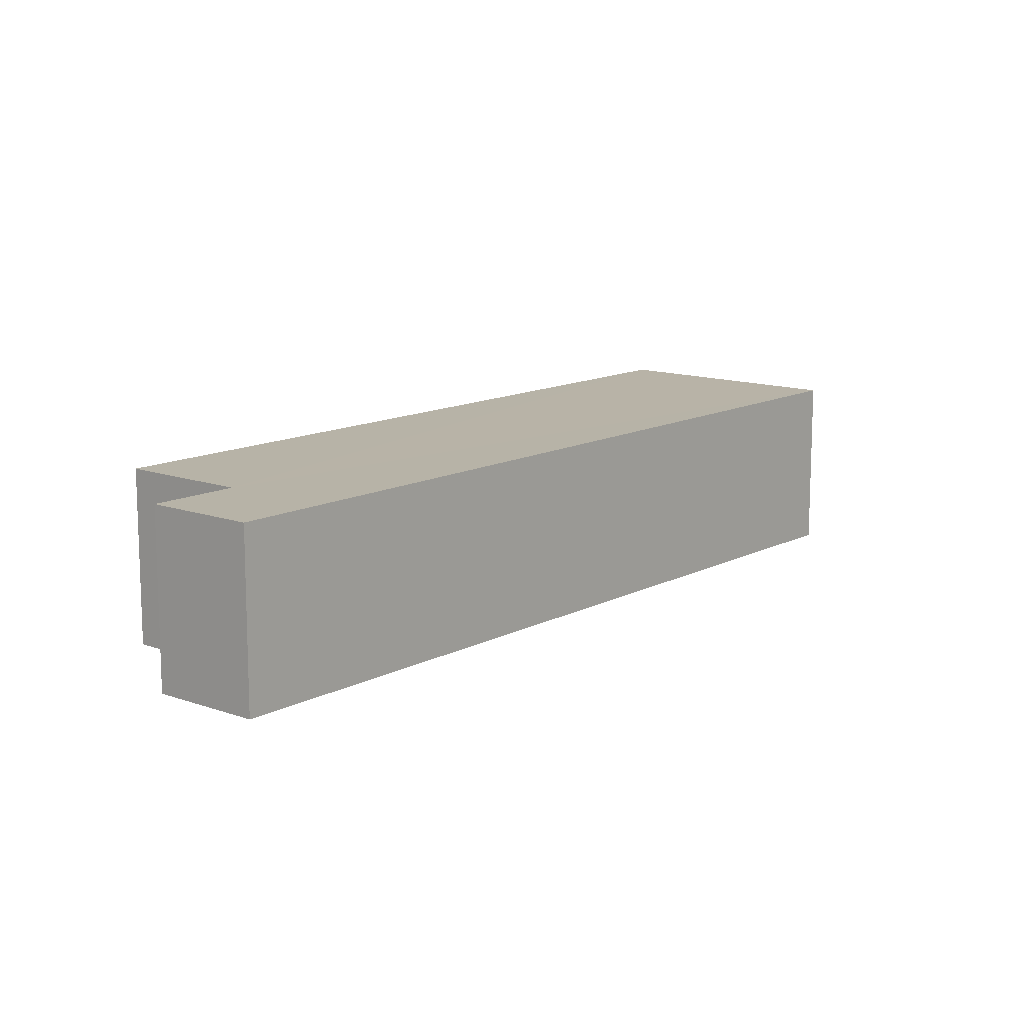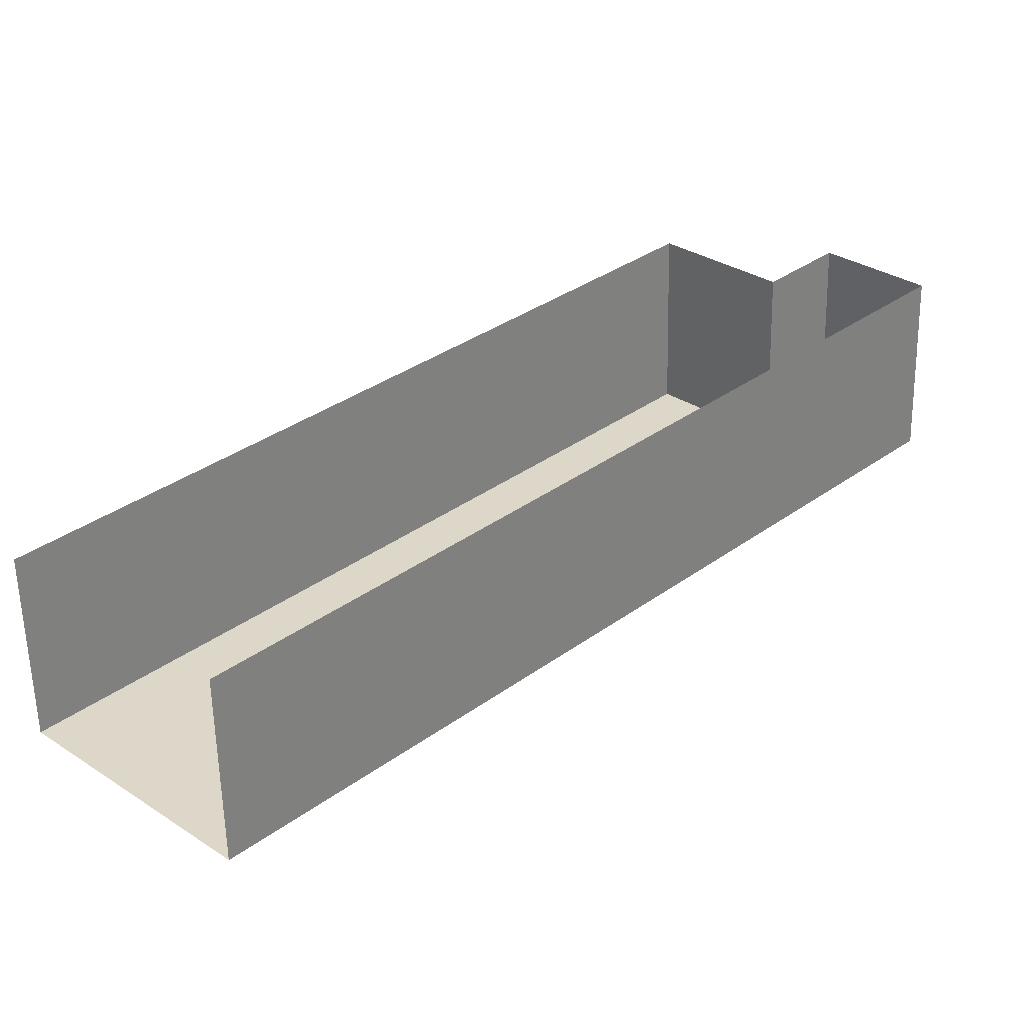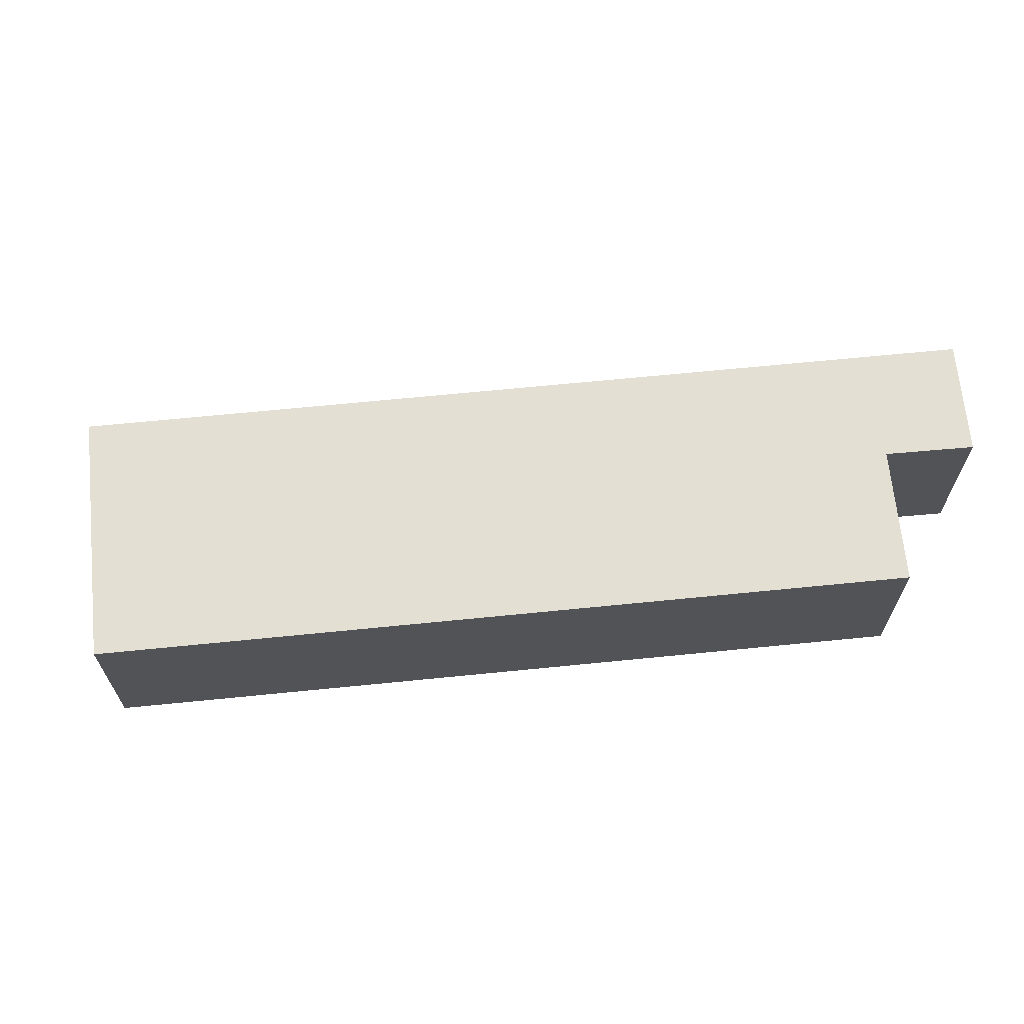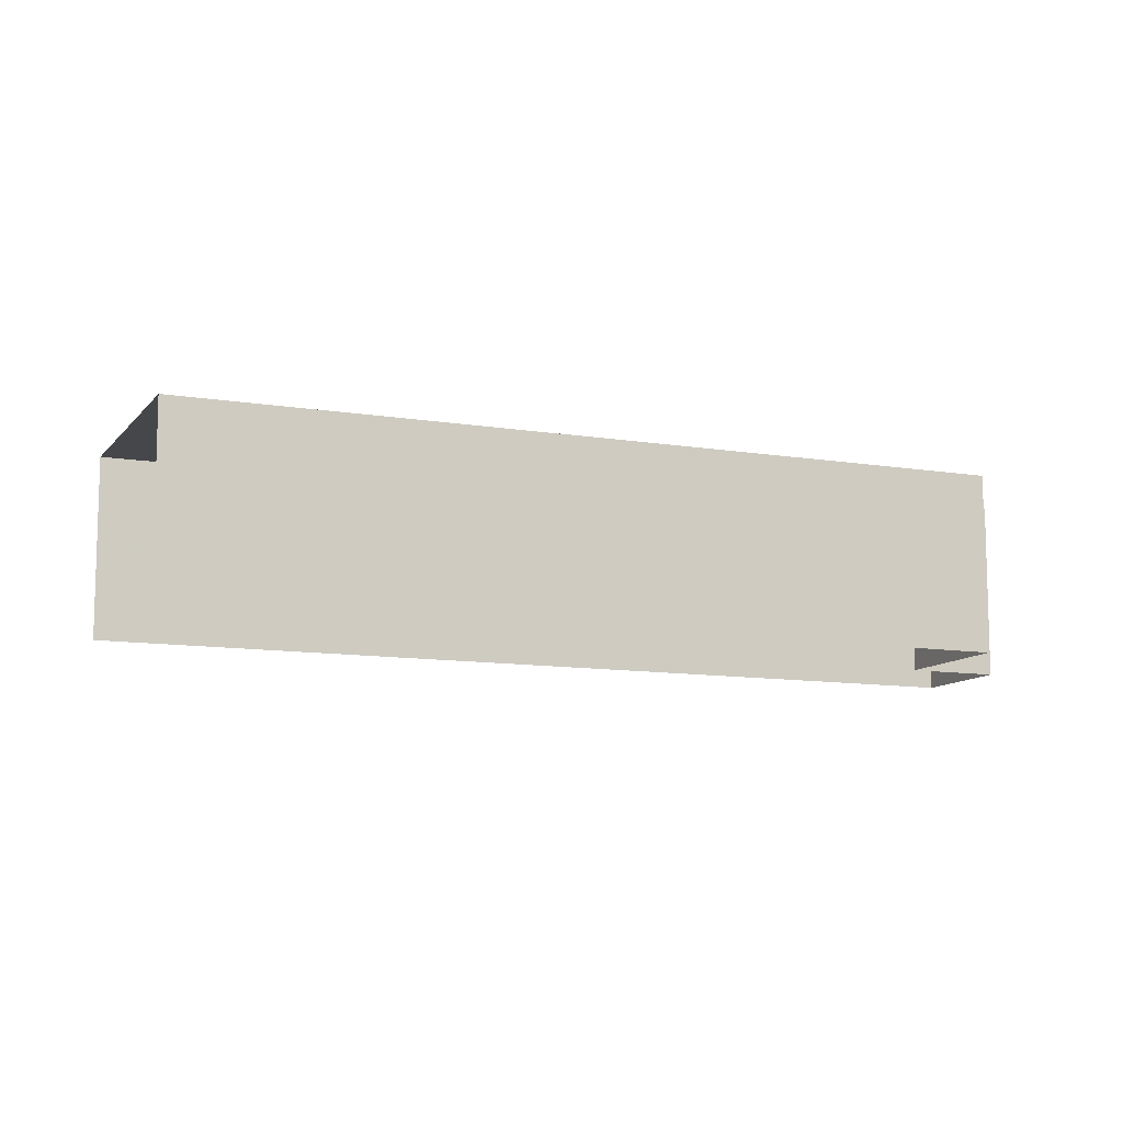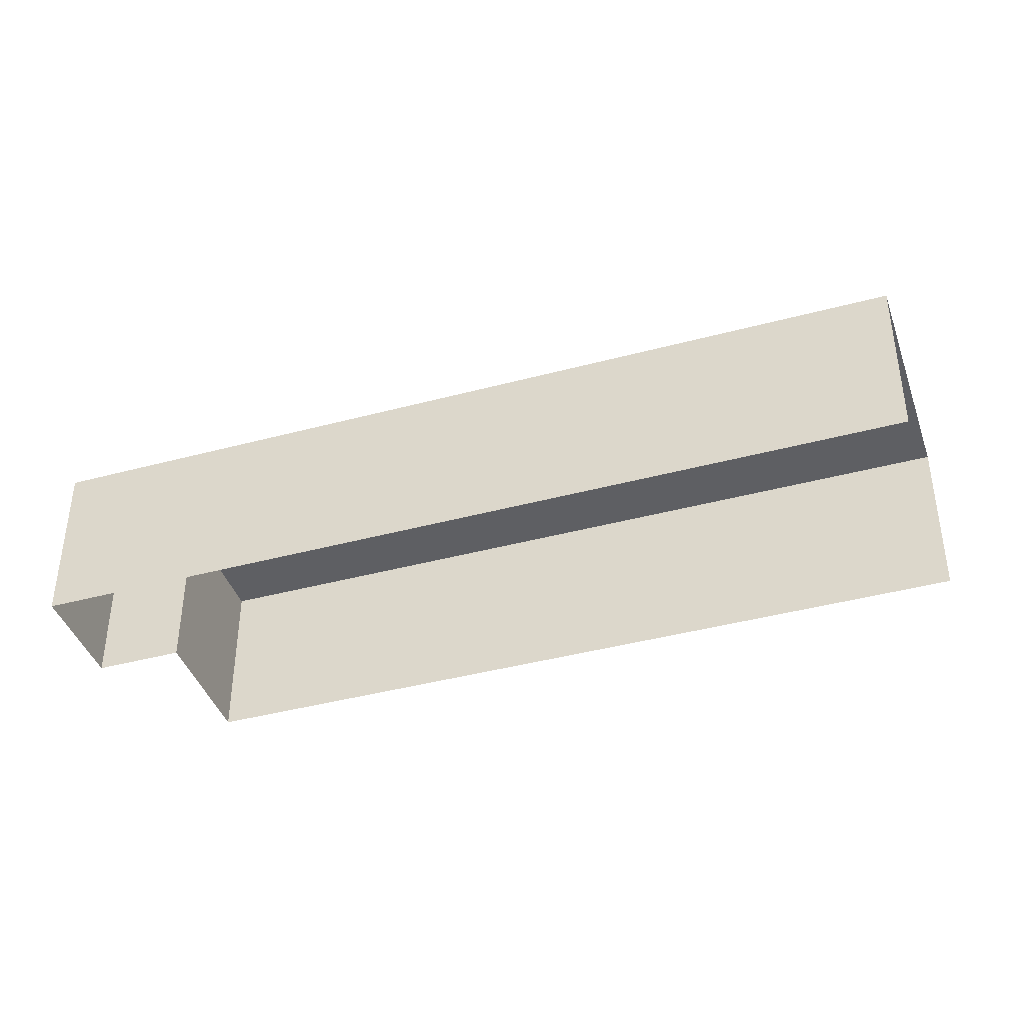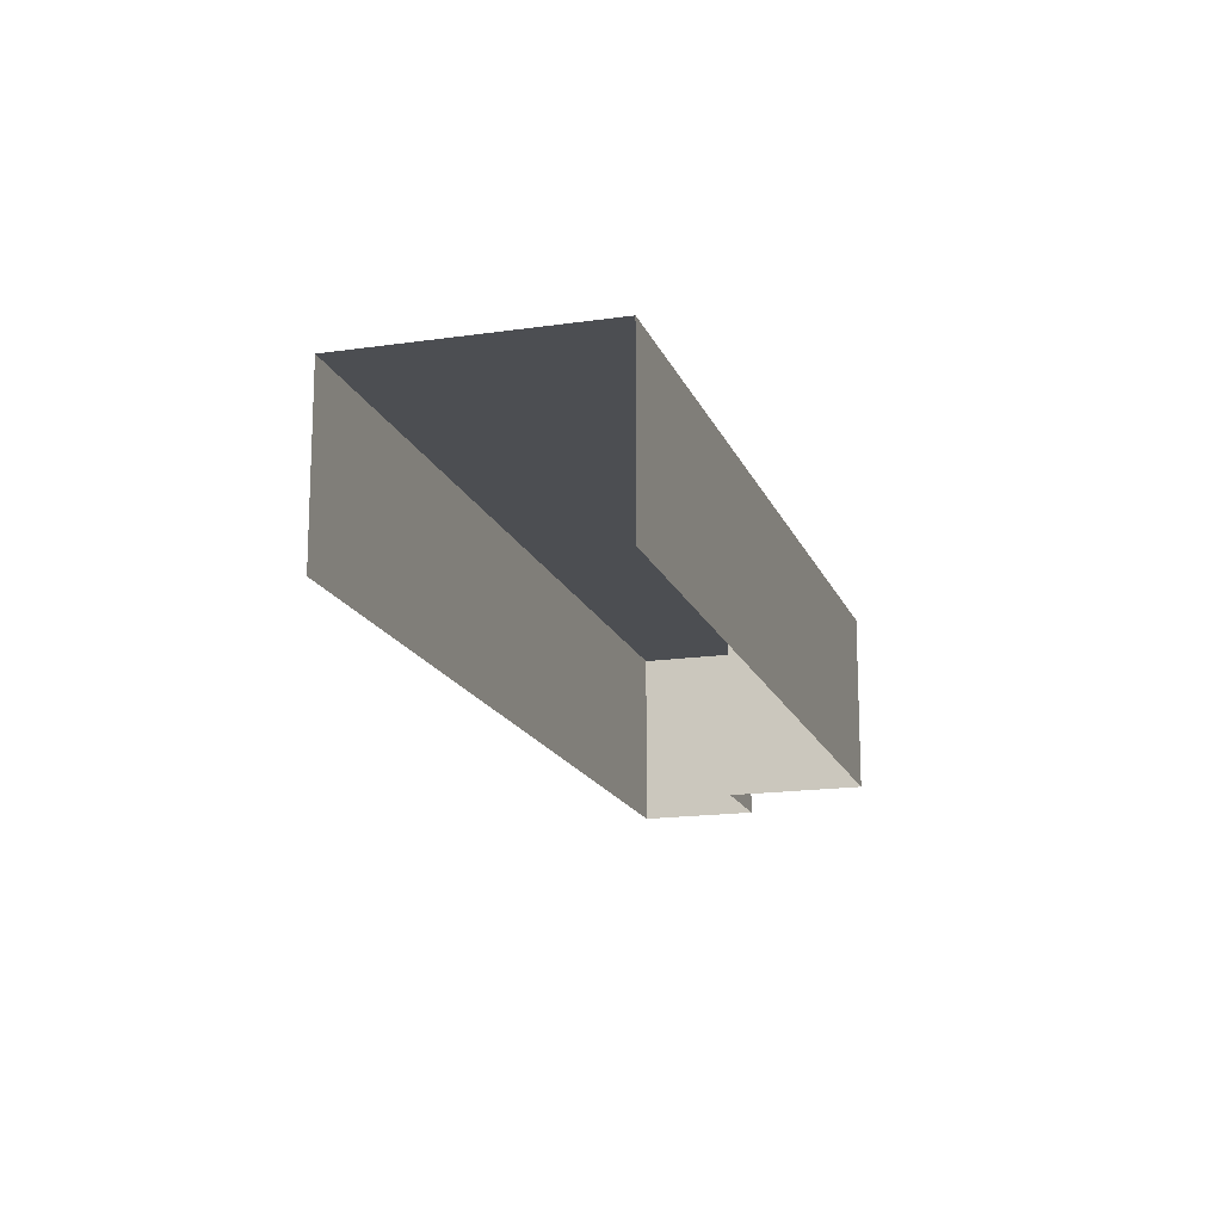
<metadata>
{"format":"obj","ext":"obj","renderer":"f3d","projection":"perspective","resolution":1024,"background":"white","views":[{"elev":12.7,"azim":-95.7,"up":"+Z"},{"elev":-58.7,"azim":-178.7,"up":"+Y"},{"elev":67.0,"azim":128.5,"up":"+Z"},{"elev":-10.6,"azim":111.8,"up":"+Z"},{"elev":-41.2,"azim":-27.7,"up":"+Z"},{"elev":-16.6,"azim":61.0,"up":"+Z"}]}
</metadata>
<code>
v -2.237e+05 -1.282e+05 14.79
v -2.237e+05 -1.282e+05 14.79
v -2.237e+05 -1.282e+05 14.79
v -2.237e+05 -1.282e+05 14.79
v -2.237e+05 -1.282e+05 14.79
v -2.237e+05 -1.282e+05 14.79
v -2.237e+05 -1.282e+05 18.52
v -2.237e+05 -1.282e+05 18.52
v -2.237e+05 -1.282e+05 18.52
v -2.237e+05 -1.282e+05 18.52
v -2.237e+05 -1.282e+05 18.52
v -2.237e+05 -1.282e+05 18.52
f 1 2 3
f 3 2 4
f 1 5 2
f 4 2 6
f 9 3 4
f 7 9 4
f 7 8 9
f 9 8 10
f 7 11 8
f 10 8 12
f 9 1 3
f 9 10 1
f 5 1 10
f 12 5 10
f 6 7 4
f 6 11 7
f 8 6 2
f 8 11 6
f 12 2 5
f 12 8 2

</code>
